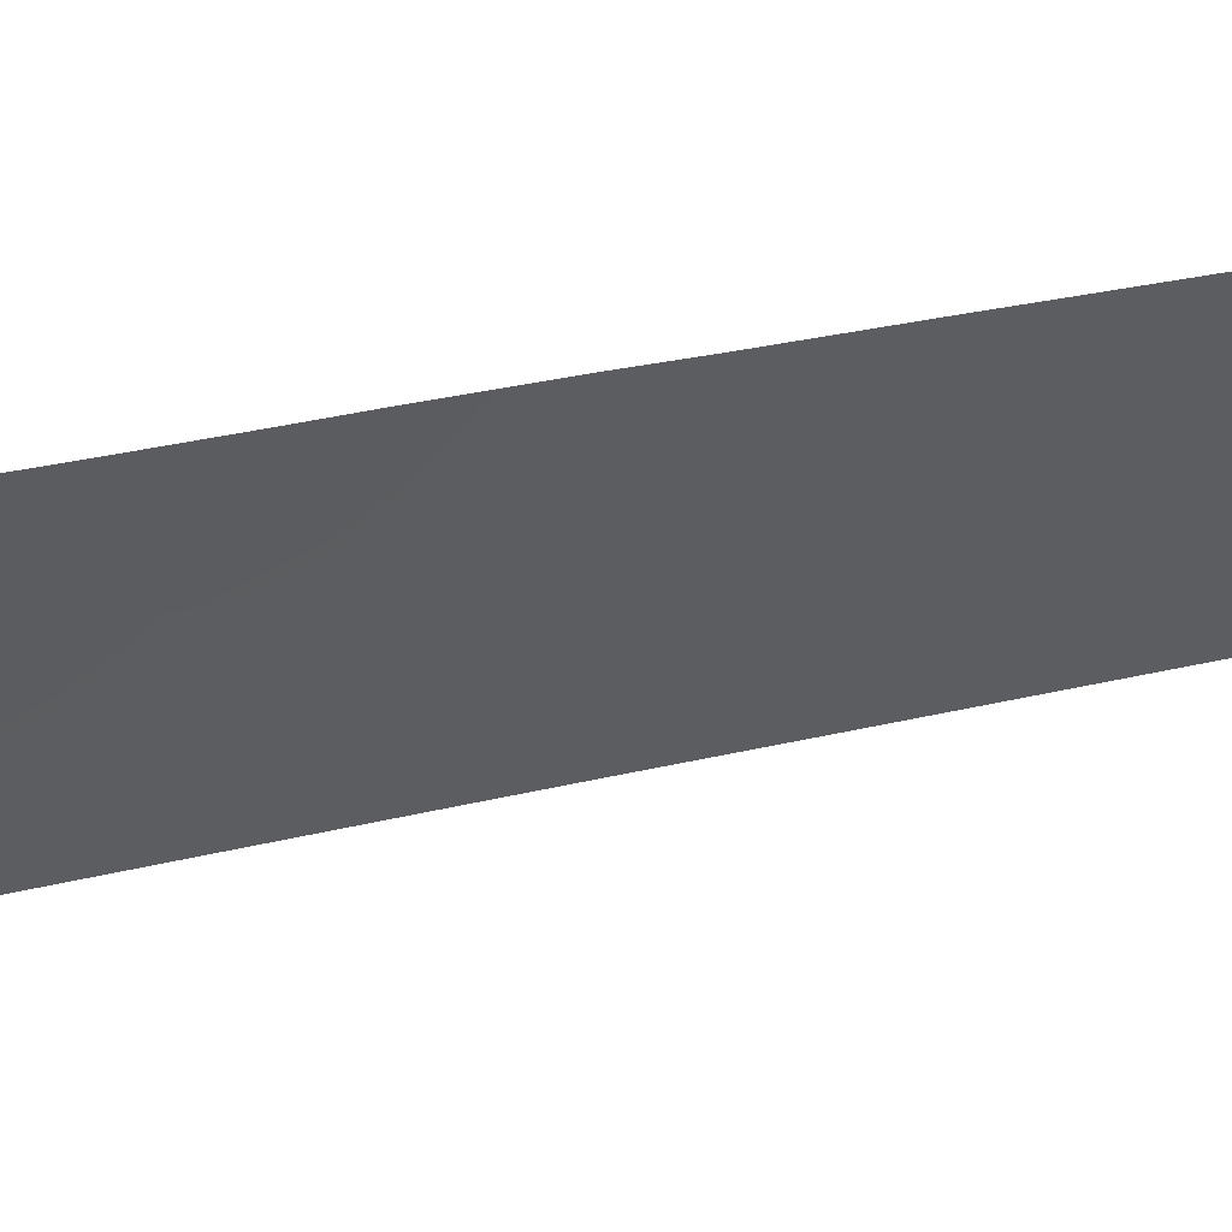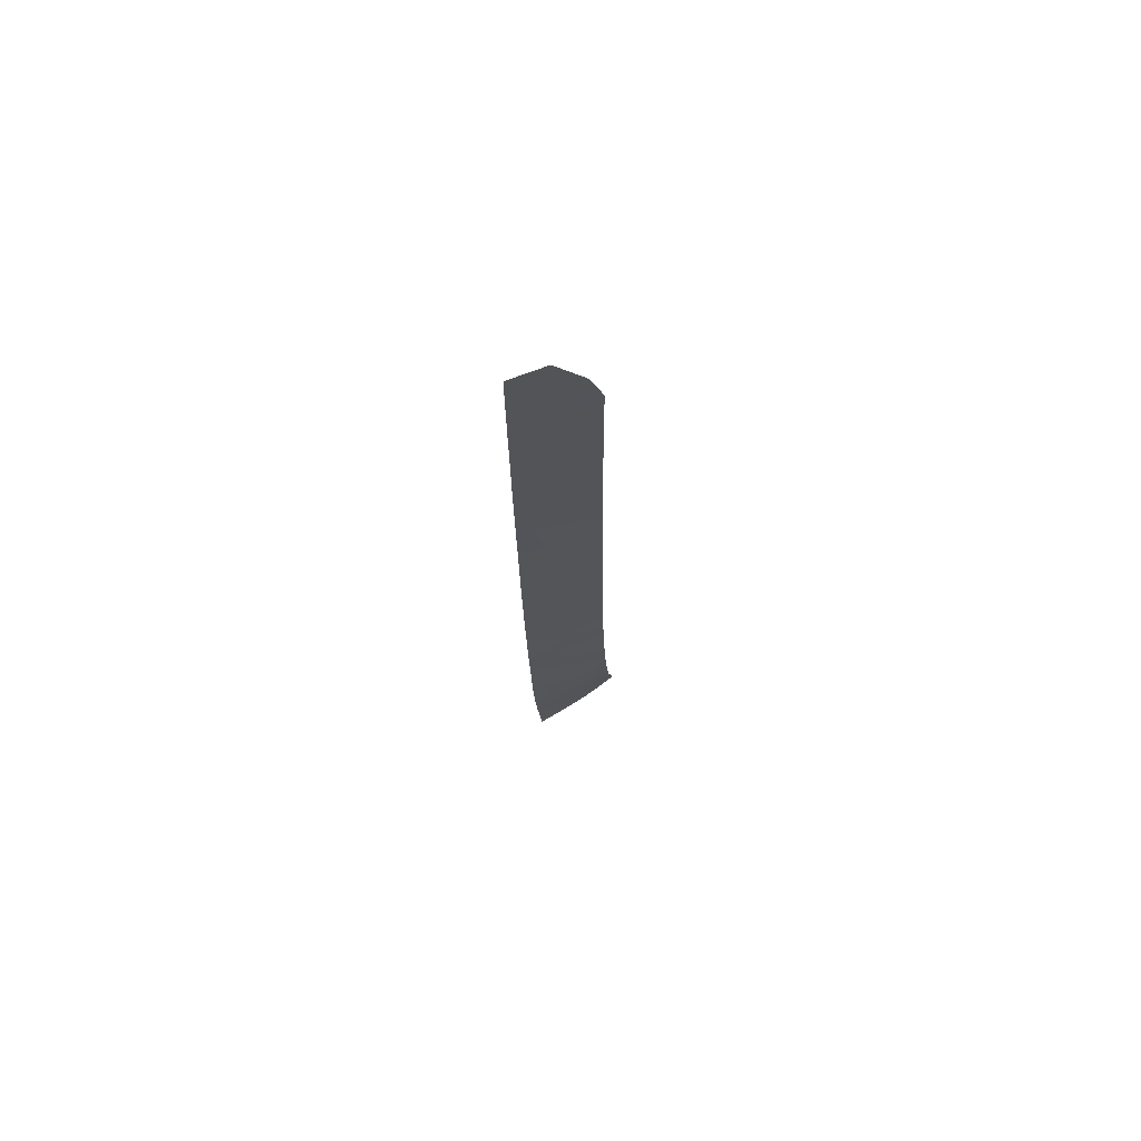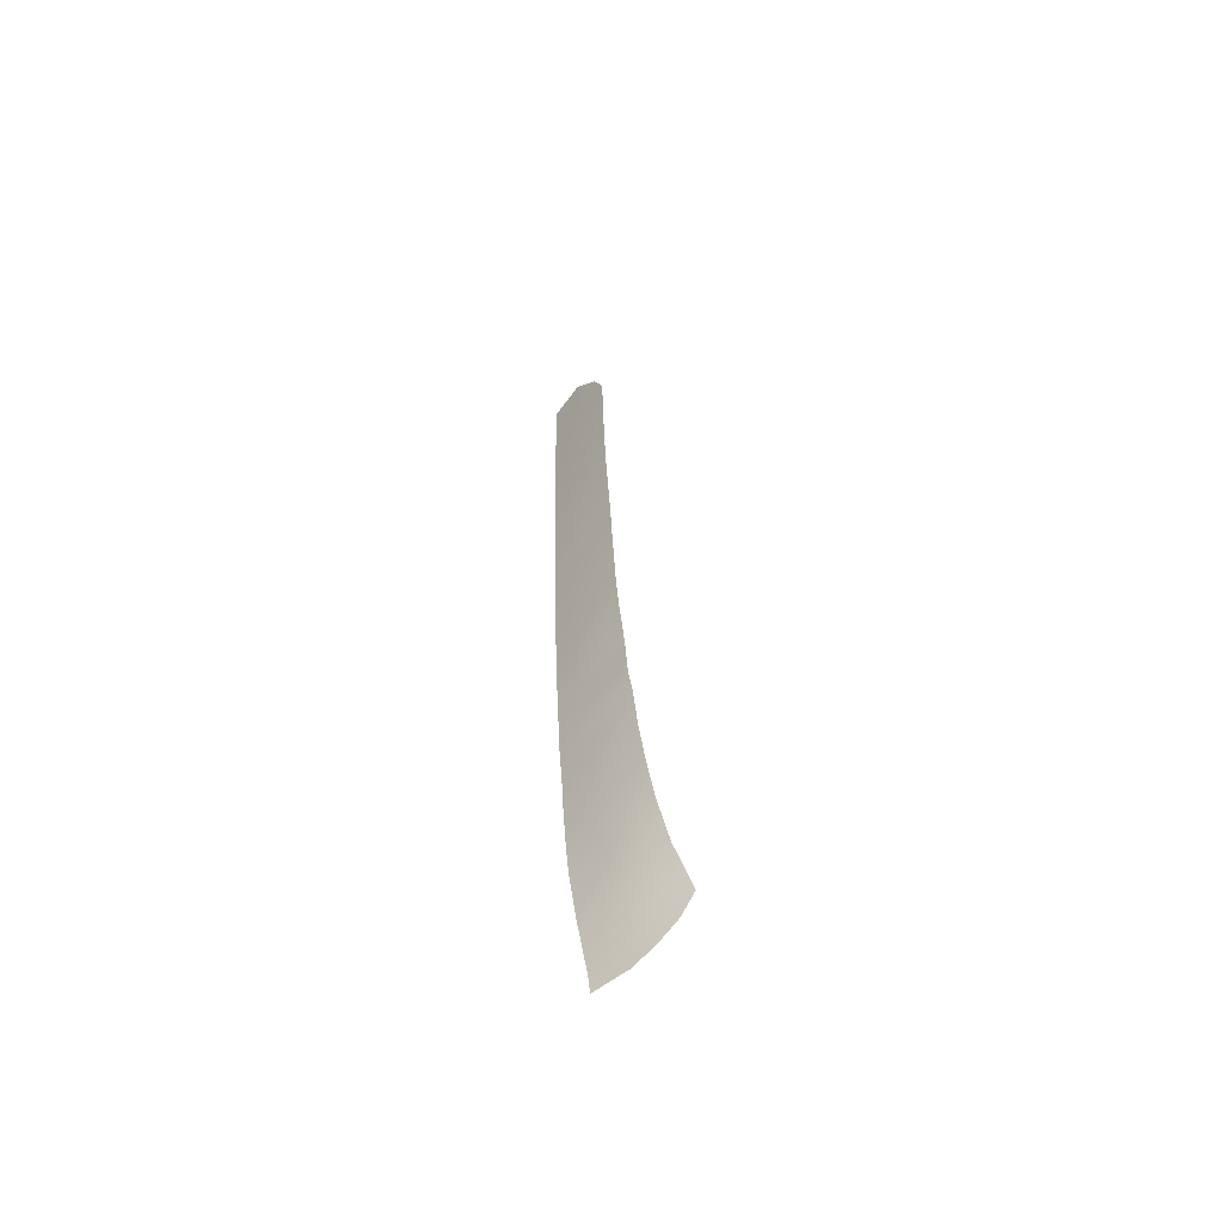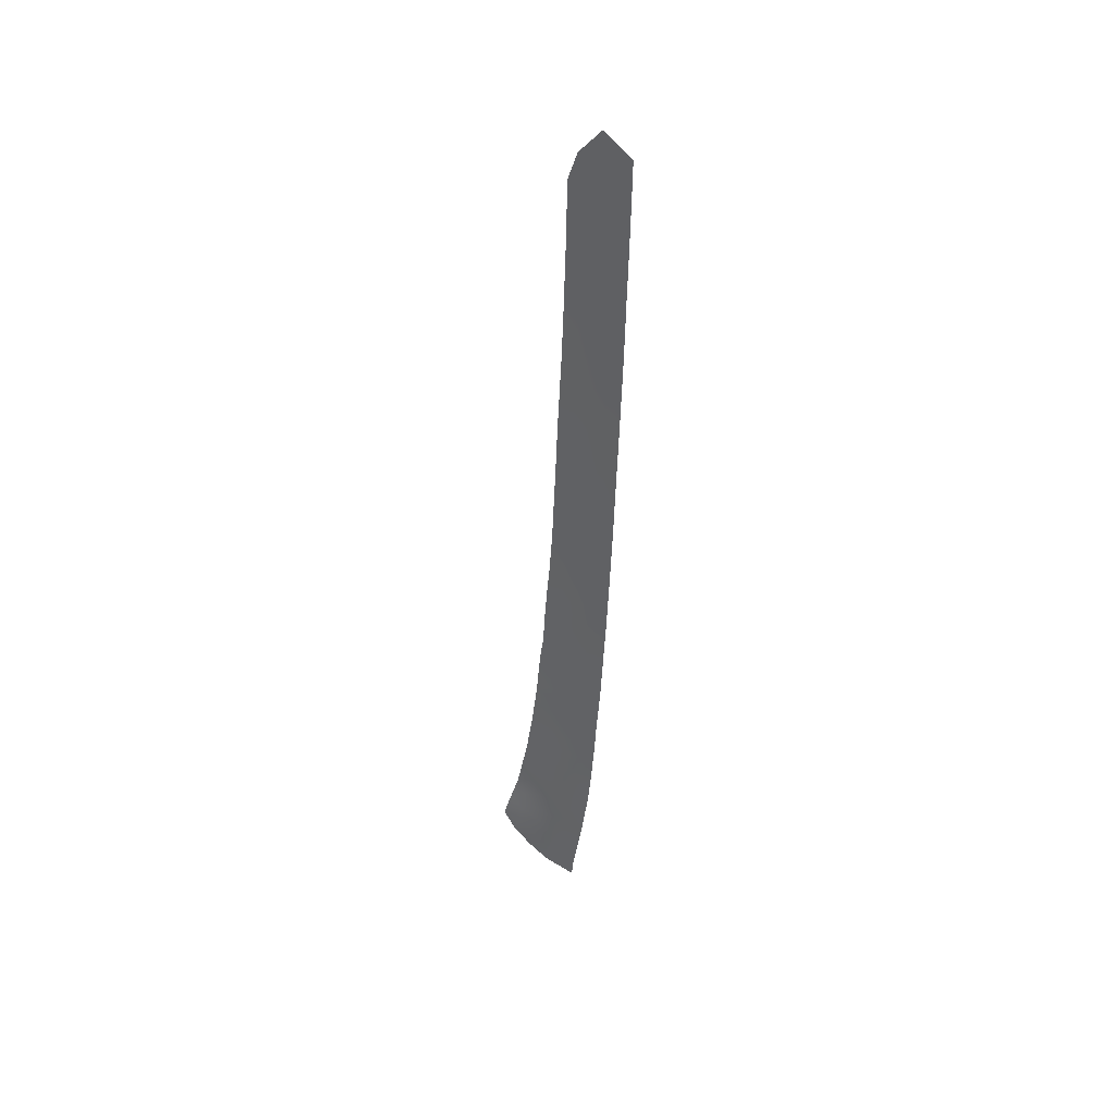
<metadata>
{"format":"obj","ext":"obj","renderer":"f3d","projection":"perspective","resolution":1024,"background":"white","views":[{"elev":7.9,"azim":-140.7,"up":"+Y"},{"elev":68.0,"azim":109.2,"up":"+Z"},{"elev":-59.8,"azim":171.5,"up":"+Z"},{"elev":45.0,"azim":-10.8,"up":"+Z"}]}
</metadata>
<code>
v 38.19 101.3 1.211
v 37.48 102.4 -0.2031
v 37.14 103 1.818
v 38.94 100 -1.297
v 35.71 103 -27.14
v 39 100 2.704
v 38.79 100 -9.027
v 38.72 100 -11.48
v 37.32 101.1 -25.87
v 38.25 100 -24.86
v 38.09 100 -27.37
v 33.96 103 -36.38
v 35.21 101.8 -37.09
v 35.44 103 -29.48
v 37.12 101.5 -24.33
v 36.44 101.7 -31.26
v 36.77 101.8 -26.23
v 35.91 102 -33.36
v 36.15 103 -21.78
v 37.6 100.6 -27.53
v 34.66 103 -34.07
v 37.21 101.6 -22.41
v 35.34 102.1 -35.35
v 38.98 100 0.9909
v 38.09 101.3 -2.377
v 37.89 100 -31.03
v 37.92 101.5 -5.969
v 38.62 100 -15.56
v 37.59 101.5 -16.54
v 36.56 103 -15.36
v 38.66 100 -13.94
v 36.51 103 -16.68
v 38.54 100 -17.77
v 38.47 100 -19.93
v 37.36 101.7 -18.65
v 38.41 100 -21.2
v 38.33 100 -23.13
v 35.89 103 -24.83
v 36.38 103 -18.8
v 37.24 101.7 -20.64
v 36.27 103 -20.02
v 37.76 100 -32.58
v 37.13 100.6 -33.02
v 38.89 100 -4.75
v 38.83 100 -7.086
v 36.66 103 -12.93
v 36.8 103 -9.215
v 36.75 103 -10.43
v 37.63 101.5 -14.52
v 37.09 103 -0.8186
v 37.87 101.6 -4.222
v 36.99 103 -4.589
v 36.92 103 -6.565
v 37.03 103 -3.085
v 38.91 100 -3.796
v 37.02 100 -37.92
v 36.04 101.2 -36.61
v 37.44 100 -35.14
v 38.07 100 -27.89
v 37.39 100 -35.46
v 36.74 100.8 -35.07
v 35.15 103 -31.56
v 38.04 100 -28.61
v 36.05 103 -23.61
v 38.09 101.5 3.303
v 36.92 101.3 -29.29
v 37.91 101.3 -9.831
v 37.85 101.5 -7.969
v 35.77 101.1 -38.58
v 39.03 100 5.101
v 37.14 103 2.521
v 37.45 102.5 4.018
v 36.94 100 -38.79
v 34.34 102.5 -37.42
v 33.91 103 -36.61
v 38.17 101.4 5.615
v 37.68 102.1 1.489
v 37.42 102.5 0.7378
v 37.85 101.8 0.4348
v 37.11 103 0.4994
v 37.78 100.6 -25.45
v 37.71 100.6 -26.53
v 38.17 100 -26.11
v 37.74 100.7 -24.56
v 37.35 101.2 -25.06
v 35.78 101.2 -37.65
v 34.99 101.8 -38.08
v 36.68 102.3 -22.09
v 36.1 103 -22.7
v 36.63 102.3 -23
v 38.2 101.2 -1.462
v 38.01 101.5 -0.6173
v 37.79 101.9 -1.635
v 36.73 102.3 -21.18
v 37.27 101.6 -21.45
v 39.02 100 4.026
v 38.62 100.7 5.349
v 38.59 100.7 4.67
v 38.46 100.9 2.772
v 38.08 101.5 2.227
v 38.56 100.7 1.954
v 37.57 102.3 2.625
v 37.73 102.1 3.724
v 37.3 102.8 3.27
v 38.99 100 1.848
v 38.69 100 -12.71
v 38.12 100.9 -12.12
v 38.18 100.8 -13.2
v 37.61 101.5 -15.53
v 37.1 102.3 -14.9
v 37.08 102.2 -15.98
v 37.12 102.1 -16.86
v 36.44 103 -17.74
v 36.81 102.4 -18.49
v 36.97 102.3 -17.68
v 38.1 100.7 -16.1
v 38.06 100.7 -17.16
v 38.58 100 -16.66
v 37.52 101.5 -17.54
v 37.98 100.8 -18.23
v 38.96 100 -0.1529
v 38.38 101 0.1962
v 38.53 100.7 -0.8571
v 36.66 102.2 -23.8
v 37.16 101.5 -23.34
v 37.71 100.8 -23.69
v 37.76 100.8 -22.76
v 35.8 103 -25.98
v 36.23 102.5 -26.49
v 36.33 102.4 -25.59
v 36.86 101.8 -25.27
v 36.46 102.3 -24.58
v 37.81 100.9 -20.58
v 37.36 101.6 -19.78
v 36.83 102.3 -19.35
v 36.79 102.3 -20.3
v 36.21 103 -20.9
v 37.8 100.8 -21.77
v 38.37 100 -22.16
v 38.29 100 -23.99
v 38.06 101 -11.28
v 37.61 101.7 -11.58
v 38.34 100.7 -7.519
v 38.33 100.7 -8.497
v 38.81 100 -8.056
v 37.15 102.3 -12.01
v 37.28 102.1 -12.88
v 37.89 101.5 -6.958
v 38.38 100.7 -6.506
v 37.93 101.5 -5.013
v 38.4 100.8 -5.43
v 38.86 100 -5.918
v 36.61 103 -14.14
v 37.16 102.2 -13.8
v 37.36 102.1 -9.766
v 37.19 102.3 -10.94
v 37.72 101.6 -10.59
v 37.69 101.5 -13.54
v 38.15 100.8 -14.19
v 38.12 100.8 -15.1
v 38.64 100 -14.75
v 36.7 103 -11.68
v 37.6 102.1 -2.686
v 37.06 103 -1.952
v 37.42 102.2 -6.308
v 37.45 102.2 -5.343
v 36.95 103 -5.577
v 37.49 102.3 -3.651
v 37.99 101.5 -3.411
v 37.01 103 -3.837
v 37.46 102.3 -4.472
v 38.36 100.9 -4.274
v 38.47 100.7 -3.072
v 38.92 100 -2.547
v 38.53 100.7 -1.929
v 36.41 100.5 -38.15
v 36.41 100.5 -38.69
v 37.6 100 -33.86
v 37 100.6 -34.12
v 35.58 103 -28.31
v 36 102.4 -28.79
v 36.24 102.3 -28.02
v 36.53 101.9 -28.72
v 36.26 102.1 -29.47
v 36.52 101.3 -33.29
v 36.78 101.2 -32.13
v 36.16 101.8 -32.29
v 37.4 100.4 -31.95
v 37.11 100.9 -31.12
v 35.76 102.4 -31.41
v 35.53 102.5 -32.49
v 35.3 103 -30.52
v 35.99 102.3 -30.39
v 36.69 101.5 -30.27
v 37.37 100.7 -30.1
v 37.18 101.2 -26.9
v 37.66 100.5 -28.23
v 37.96 100 -29.82
v 37.5 100.6 -29.02
v 34.68 102.4 -36.56
v 35.53 101.8 -36.08
v 35.59 102 -34.4
v 36.06 101.4 -35.41
v 37.82 100 -31.81
v 36.69 100.6 -36.09
v 35.26 102.5 -33.64
v 34.97 102.6 -34.75
v 34.91 103 -32.82
v 36.55 100.6 -37.19
v 37.21 100 -36.69
v 34.71 102.5 -35.79
v 37.03 101.3 -28.12
v 36.54 102 -27.17
v 34.31 103 -35.22
v 38.55 100.7 3.617
v 38.16 101.4 4.364
v 37.81 102 4.817
v 37.93 100.8 -19.33
v 38.5 100 -18.85
v 37.86 101.4 -8.985
v 37.34 102.2 -8.529
v 38.32 100.7 -9.492
v 38.26 100.8 -10.49
v 38.75 100 -10.25
v 37.38 102.2 -7.361
v 36.86 103 -7.89
v 38.68 100.5 0.9623
v 37.53 102.3 -1.035
v 37.31 102.6 -1.849
v 36.26 101.4 -34.26
v 37.64 101.6 -12.51
f 77 78 79
f 81 82 83
f 84 85 81
f 88 89 90
f 91 92 93
f 94 88 95
f 96 70 98
f 99 100 101
f 102 103 104
f 122 79 92
f 101 227 105
f 77 100 102
f 106 107 108
f 109 110 111
f 29 111 112
f 113 114 115
f 116 117 118
f 119 120 117
f 121 122 123
f 124 125 90
f 125 126 127
f 128 129 130
f 131 85 15
f 134 135 136
f 137 94 136
f 133 95 138
f 138 127 139
f 126 84 140
f 141 142 107
f 143 144 145
f 148 143 149
f 172 150 151
f 151 149 152
f 153 110 154
f 155 156 157
f 147 154 158
f 159 108 158
f 160 161 159
f 160 109 116
f 162 146 156
f 163 93 229
f 54 229 164
f 165 166 167
f 168 169 163
f 170 171 168
f 166 150 171
f 169 172 173
f 174 175 173
f 91 175 123
f 176 69 177
f 13 74 87
f 20 59 11
f 58 178 179
f 180 181 182
f 183 181 184
f 185 186 187
f 188 189 186
f 187 190 191
f 192 190 193
f 194 189 195
f 59 20 197
f 195 198 199
f 197 212 199
f 200 13 201
f 26 188 204
f 205 61 203
f 202 206 207
f 191 208 206
f 86 176 209
f 205 209 210
f 200 75 74
f 212 196 213
f 35 114 135
f 214 211 207
f 215 65 99
f 194 184 193
f 215 98 216
f 82 9 196
f 185 230 179
f 15 124 132
f 216 217 103
f 120 218 219
f 17 131 130
f 213 129 5
f 155 220 221
f 134 133 218
f 220 222 144
f 222 223 224
f 225 148 165
f 221 225 226
f 157 141 223
f 112 115 119
f 1 77 79
f 77 3 78
f 79 78 2
f 10 81 83
f 81 9 82
f 83 82 11
f 10 84 81
f 84 15 85
f 81 85 9
f 13 86 57
f 87 86 13
f 87 69 86
f 22 88 90
f 88 19 89
f 90 89 64
f 25 91 93
f 93 92 228
f 40 94 95
f 94 19 88
f 95 88 22
f 98 70 97
f 98 97 76
f 6 99 101
f 99 65 100
f 101 100 1
f 102 65 103
f 104 103 72
f 3 102 71
f 104 71 102
f 122 1 79
f 92 79 2
f 6 101 105
f 101 1 227
f 105 227 24
f 3 77 102
f 77 1 100
f 102 100 65
f 31 106 108
f 106 8 107
f 108 107 231
f 29 109 111
f 109 49 110
f 111 110 30
f 111 32 112
f 32 111 30
f 32 113 115
f 113 39 114
f 115 114 35
f 28 116 118
f 116 29 117
f 118 117 33
f 29 119 117
f 119 35 120
f 117 120 33
f 4 121 123
f 121 24 227
f 123 122 92
f 64 124 90
f 124 15 125
f 90 125 22
f 22 125 127
f 125 15 126
f 127 126 37
f 38 128 130
f 128 5 129
f 130 129 17
f 38 130 132
f 131 9 85
f 132 131 15
f 34 133 36
f 40 134 136
f 134 35 135
f 136 135 41
f 41 137 136
f 137 19 94
f 136 94 40
f 36 133 138
f 133 40 95
f 138 95 22
f 36 138 139
f 138 22 127
f 139 127 37
f 37 126 140
f 126 15 84
f 140 84 10
f 8 141 107
f 121 227 122
f 227 1 122
f 45 143 145
f 143 68 144
f 145 144 7
f 147 146 46
f 27 148 149
f 148 68 143
f 149 143 45
f 44 172 151
f 172 51 150
f 151 150 27
f 44 151 152
f 151 27 149
f 152 149 45
f 46 153 154
f 153 30 110
f 154 110 49
f 155 47 48
f 67 155 157
f 155 48 156
f 157 156 142
f 231 147 158
f 147 46 154
f 158 154 49
f 49 159 158
f 159 31 108
f 158 108 231
f 49 160 159
f 160 28 161
f 159 161 31
f 28 160 116
f 160 49 109
f 116 109 29
f 48 162 156
f 162 46 146
f 156 146 142
f 54 163 229
f 163 25 93
f 228 50 229
f 53 165 167
f 165 27 166
f 167 166 52
f 54 168 163
f 168 51 169
f 163 169 25
f 54 170 168
f 170 52 171
f 168 171 51
f 52 166 171
f 166 27 150
f 171 150 51
f 55 172 44
f 25 169 173
f 169 51 172
f 173 172 55
f 55 174 173
f 174 4 175
f 173 175 25
f 92 91 123
f 91 25 175
f 123 175 4
f 56 176 73
f 177 73 176
f 178 43 179
f 43 178 42
f 5 180 182
f 180 14 181
f 66 183 184
f 183 182 181
f 184 181 14
f 18 185 187
f 185 43 186
f 187 186 16
f 43 188 186
f 188 26 189
f 186 189 16
f 60 58 61
f 18 187 191
f 187 16 190
f 191 190 62
f 14 192 193
f 192 62 190
f 193 190 16
f 66 194 195
f 194 16 189
f 195 189 26
f 9 17 196
f 59 197 63
f 66 195 199
f 195 26 198
f 199 198 63
f 63 197 199
f 197 20 212
f 199 212 66
f 23 211 201
f 201 13 57
f 61 179 230
f 185 18 230
f 203 202 23
f 188 42 204
f 42 188 43
f 57 205 203
f 205 60 61
f 23 202 207
f 202 18 206
f 207 206 21
f 18 191 206
f 191 62 208
f 206 208 21
f 57 86 209
f 86 69 176
f 209 176 56
f 60 205 210
f 205 57 209
f 210 209 56
f 75 200 12
f 13 200 74
f 201 211 200
f 211 12 200
f 182 212 213
f 212 20 196
f 213 196 17
f 39 135 114
f 135 39 41
f 21 214 207
f 214 12 211
f 207 211 23
f 96 215 6
f 99 6 215
f 16 194 193
f 194 66 184
f 193 184 14
f 215 96 98
f 11 82 20
f 196 20 82
f 179 61 58
f 124 64 132
f 38 132 64
f 103 217 72
f 33 120 219
f 120 35 218
f 219 218 34
f 17 9 131
f 130 131 132
f 213 17 129
f 182 213 5
f 47 155 221
f 155 67 220
f 221 220 68
f 66 212 183
f 183 212 182
f 57 203 201
f 201 203 23
f 35 134 218
f 134 40 133
f 218 133 34
f 68 220 144
f 220 67 222
f 144 222 7
f 7 222 224
f 222 67 223
f 224 223 8
f 53 225 165
f 225 68 148
f 165 148 27
f 47 221 226
f 221 68 225
f 226 225 53
f 67 157 223
f 157 142 141
f 223 141 8
f 29 112 119
f 112 32 115
f 119 115 35
f 78 80 2
f 78 3 80
f 216 98 76
f 216 76 217
f 2 80 50
f 228 92 2
f 50 228 2
f 93 228 229
f 164 229 50
f 65 215 216
f 43 185 179
f 65 216 103
f 203 230 202
f 61 230 203
f 230 18 202
f 107 142 231
f 231 146 147
f 231 142 146

</code>
